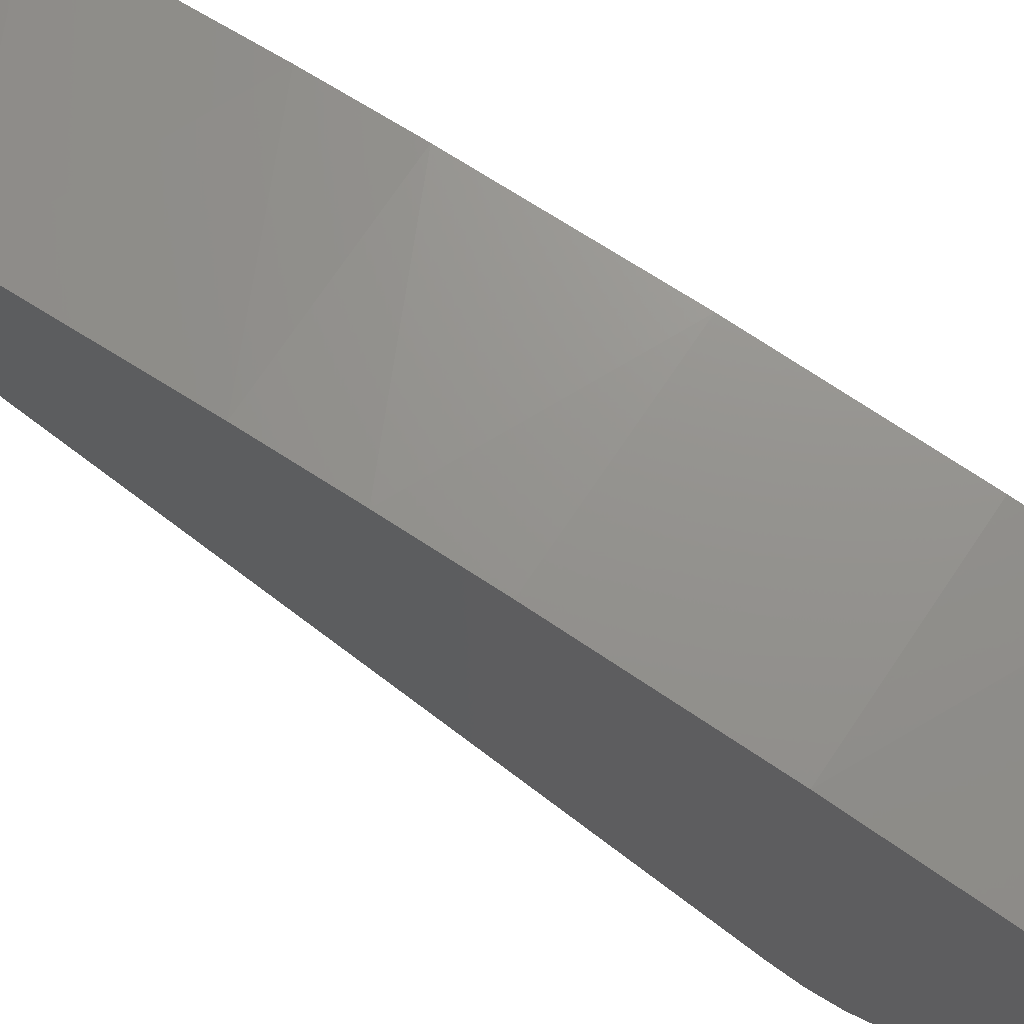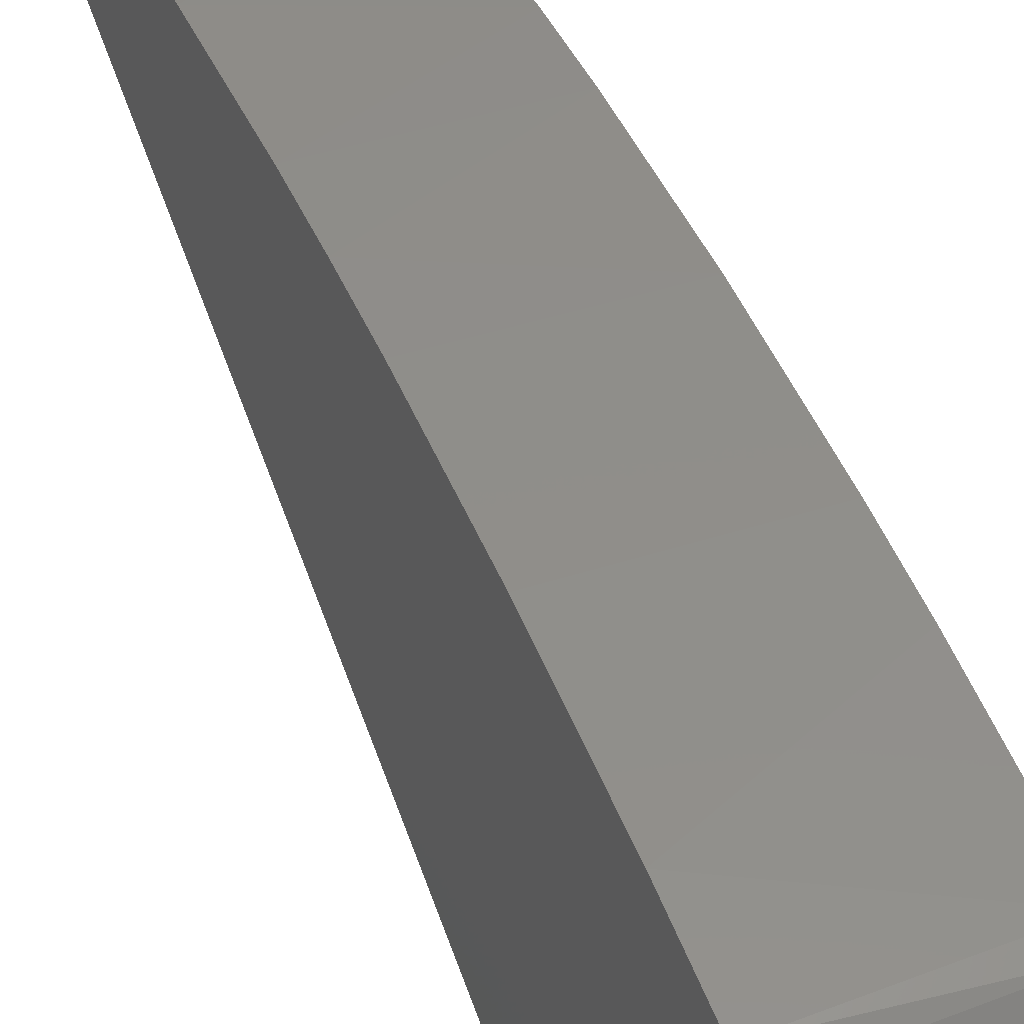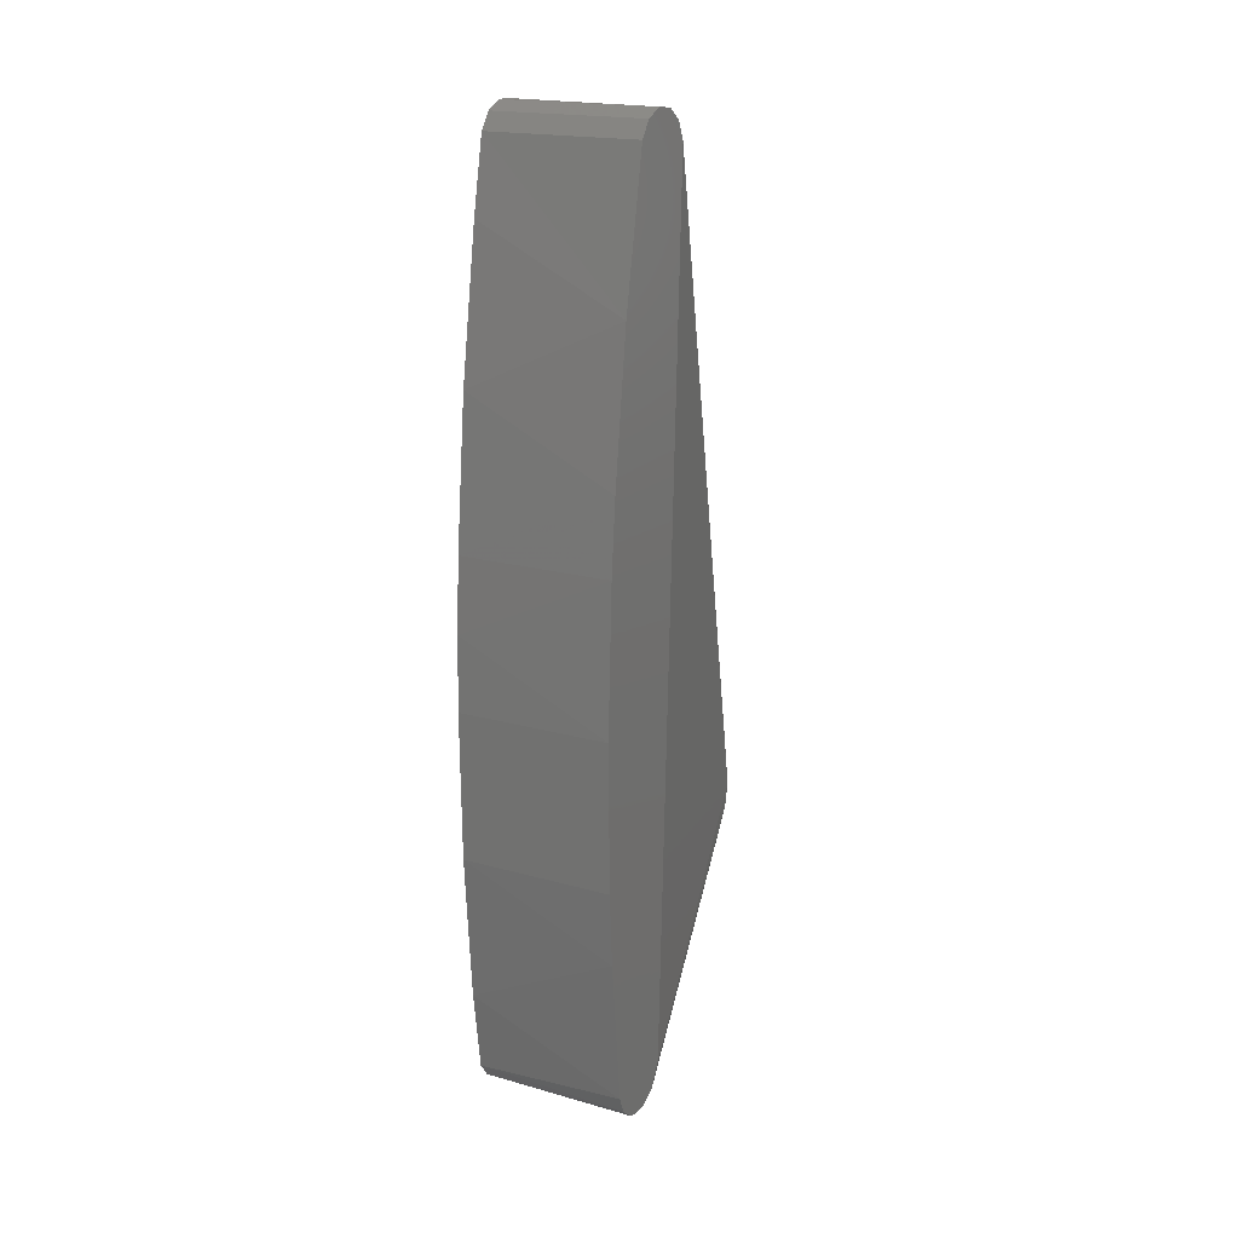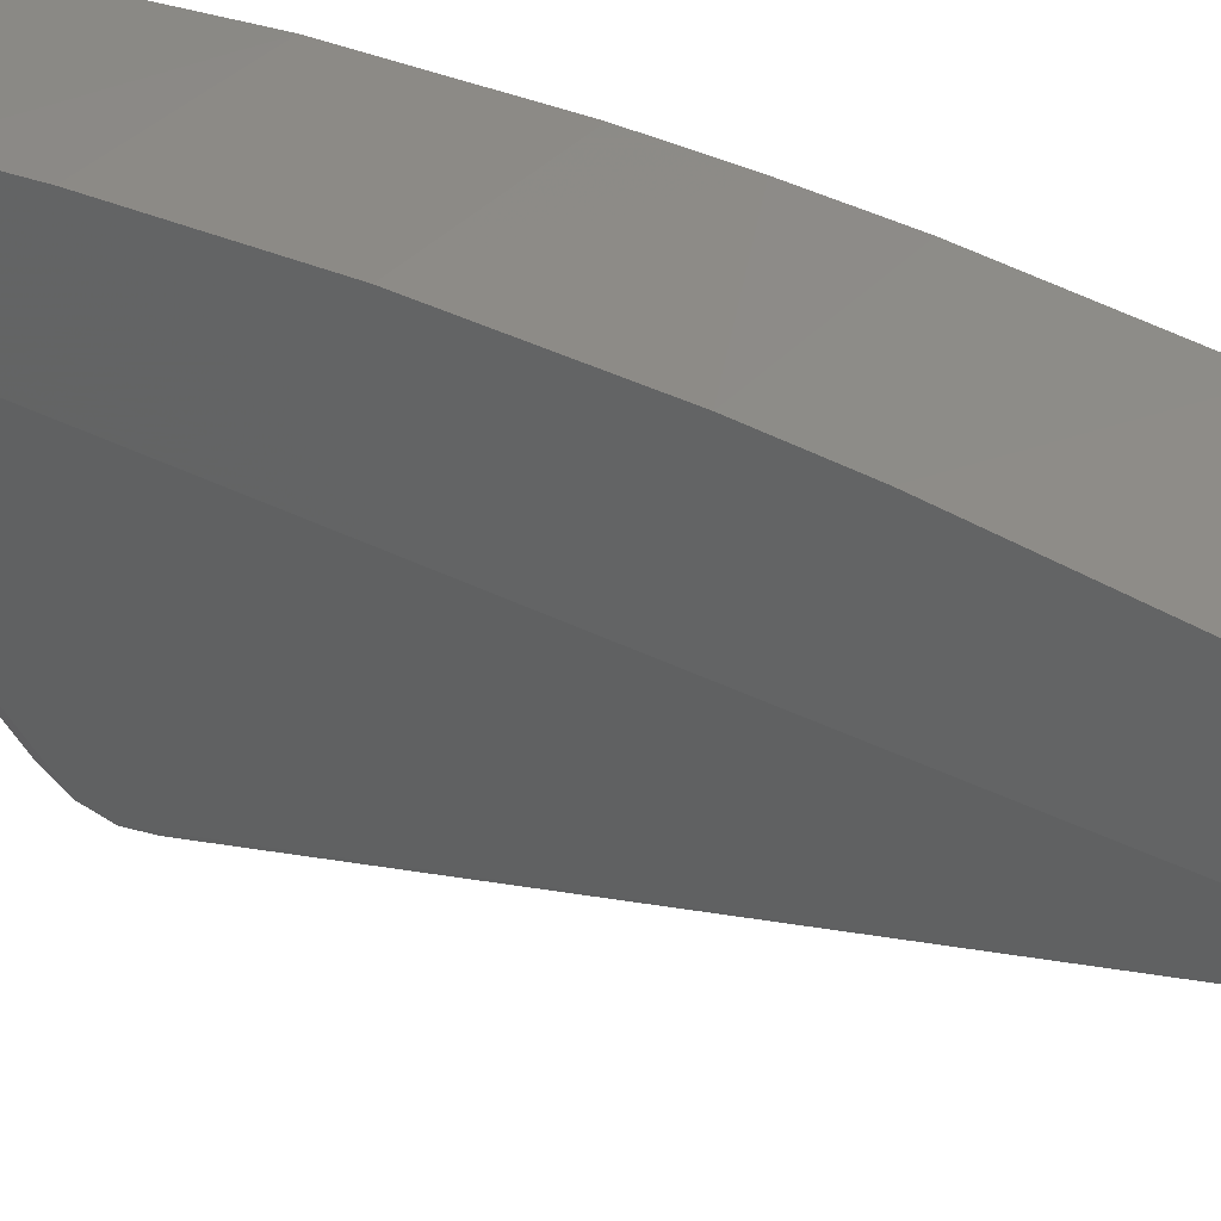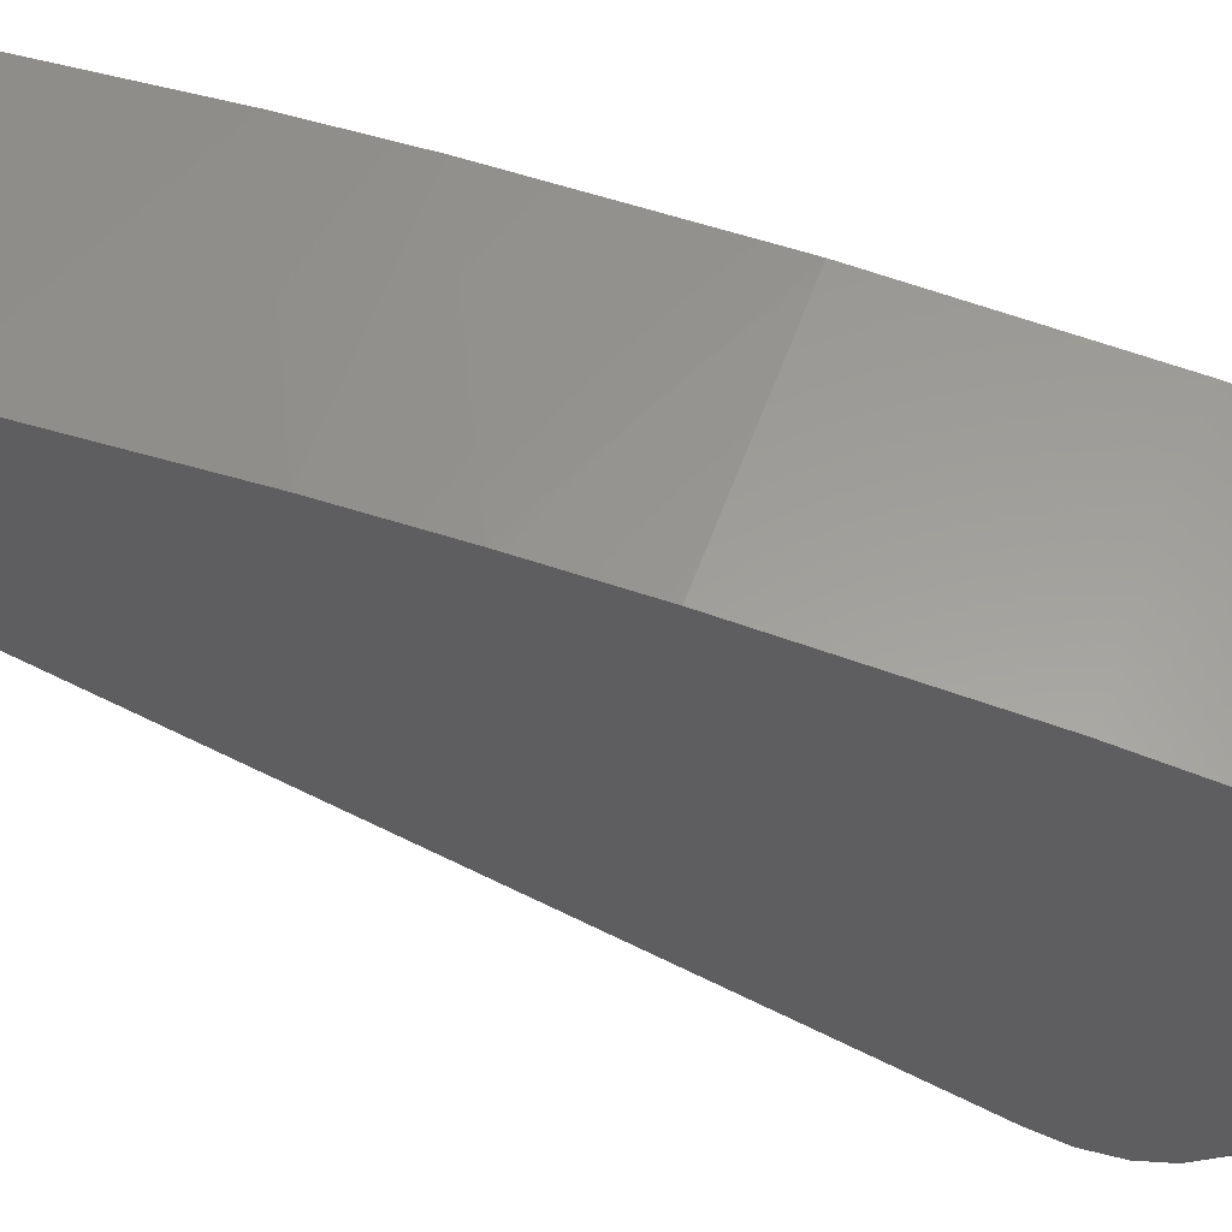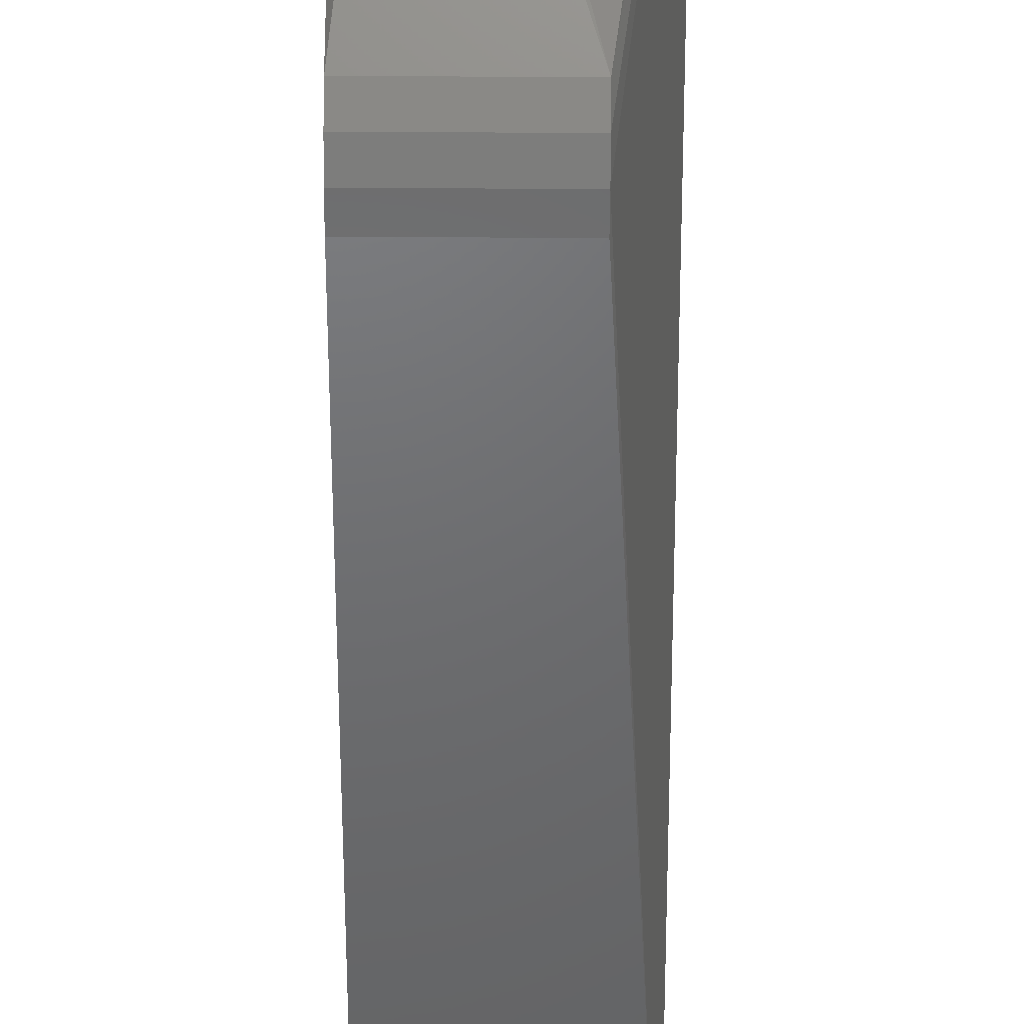
<metadata>
{"format":"stl","ext":"stl","renderer":"f3d","projection":"perspective","resolution":1024,"background":"white","views":[{"elev":71.4,"azim":123.7,"up":"+Y"},{"elev":43.9,"azim":159.2,"up":"+Y"},{"elev":18.7,"azim":-151.6,"up":"+Z"},{"elev":32.5,"azim":-56.7,"up":"+Y"},{"elev":59.9,"azim":110.0,"up":"+Y"},{"elev":-64.8,"azim":179.7,"up":"+Y"}]}
</metadata>
<code>
# stl→obj: 47 verts, 90 faces
v -0.3433 0.1729 0.2699
v -0.3433 0.1668 0.2993
v -0.3433 0.1621 0.3058
v -0.3433 0.1547 0.3091
v -0.3433 0.1506 0.3093
v -0.3433 0.143 0.3064
v -0.3433 0.1378 0.3002
v -0.3433 0.05917 0.03143
v -0.3433 0.05779 0.0222
v -0.3433 0.05964 0.01306
v -0.3433 0.06451 0.005072
v -0.3433 0.1565 -0.06818
v -0.3433 0.1631 -0.07163
v -0.3433 0.1707 -0.07163
v -0.3433 0.1774 -0.06818
v -0.3433 0.1817 -0.06206
v -0.3433 0.1861 -0.02863
v -0.3433 0.1904 0.03118
v -0.3433 0.1913 0.09114
v -0.3433 0.1904 0.1211
v -0.3433 0.1886 0.1511
v -0.3433 0.1825 0.2107
v -0.3906 0.06451 0.005072
v -0.4064 0.1565 -0.06818
v -0.3607 0.1429 -0.08395
v -0.3552 0.1417 -0.08219
v -0.4064 0.1742 -0.07031
v -0.4064 0.1631 -0.07163
v -0.4064 0.1621 0.3058
v -0.4064 0.1668 0.2993
v -0.4064 0.14 0.3036
v -0.4064 0.1466 0.3083
v -0.4064 0.1547 0.3091
v -0.4064 0.1799 -0.06538
v -0.4064 0.1826 -0.05842
v -0.4064 0.1782 0.2404
v -0.4064 0.186 0.1809
v -0.3906 0.05964 0.01306
v -0.3906 0.05779 0.0222
v -0.3906 0.05917 0.03143
v -0.4064 0.1366 0.2963
v -0.4064 0.1904 0.03118
v -0.4064 0.1913 0.09114
v -0.4064 0.1707 -0.07163
v -0.4064 0.1886 0.1511
v -0.4064 0.1887 0.001244
v -0.4064 0.1512 -0.05842
f 1 2 3
f 1 3 4
f 1 4 5
f 1 5 6
f 1 6 7
f 1 7 8
f 1 8 9
f 1 9 10
f 1 10 11
f 1 11 12
f 1 12 13
f 1 13 14
f 1 14 15
f 1 15 16
f 1 16 17
f 1 17 18
f 1 18 19
f 1 19 20
f 1 20 21
f 1 21 22
f 23 24 25
f 23 25 26
f 23 26 11
f 14 25 27
f 26 12 11
f 26 25 14
f 28 25 24
f 29 3 2
f 29 2 30
f 6 31 7
f 32 31 6
f 32 6 5
f 32 5 33
f 34 35 16
f 15 27 34
f 15 34 16
f 15 14 27
f 36 22 37
f 38 23 11
f 38 11 10
f 38 10 9
f 38 9 39
f 17 16 35
f 8 40 39
f 8 39 9
f 41 39 40
f 41 40 8
f 41 8 7
f 41 7 31
f 4 3 29
f 4 29 33
f 4 33 5
f 13 12 26
f 13 26 14
f 19 18 42
f 19 42 43
f 19 43 20
f 44 25 28
f 44 27 25
f 21 45 37
f 21 37 22
f 46 42 18
f 46 18 17
f 46 17 35
f 45 21 20
f 45 20 43
f 1 22 36
f 36 30 2
f 36 2 1
f 47 38 39
f 47 39 41
f 47 41 31
f 47 31 32
f 47 32 33
f 47 33 29
f 47 29 30
f 47 30 36
f 47 36 37
f 47 37 45
f 47 45 43
f 47 43 42
f 47 42 46
f 47 46 35
f 47 35 34
f 47 34 27
f 47 27 44
f 47 44 28
f 47 28 24
f 47 24 23
f 47 23 38

</code>
